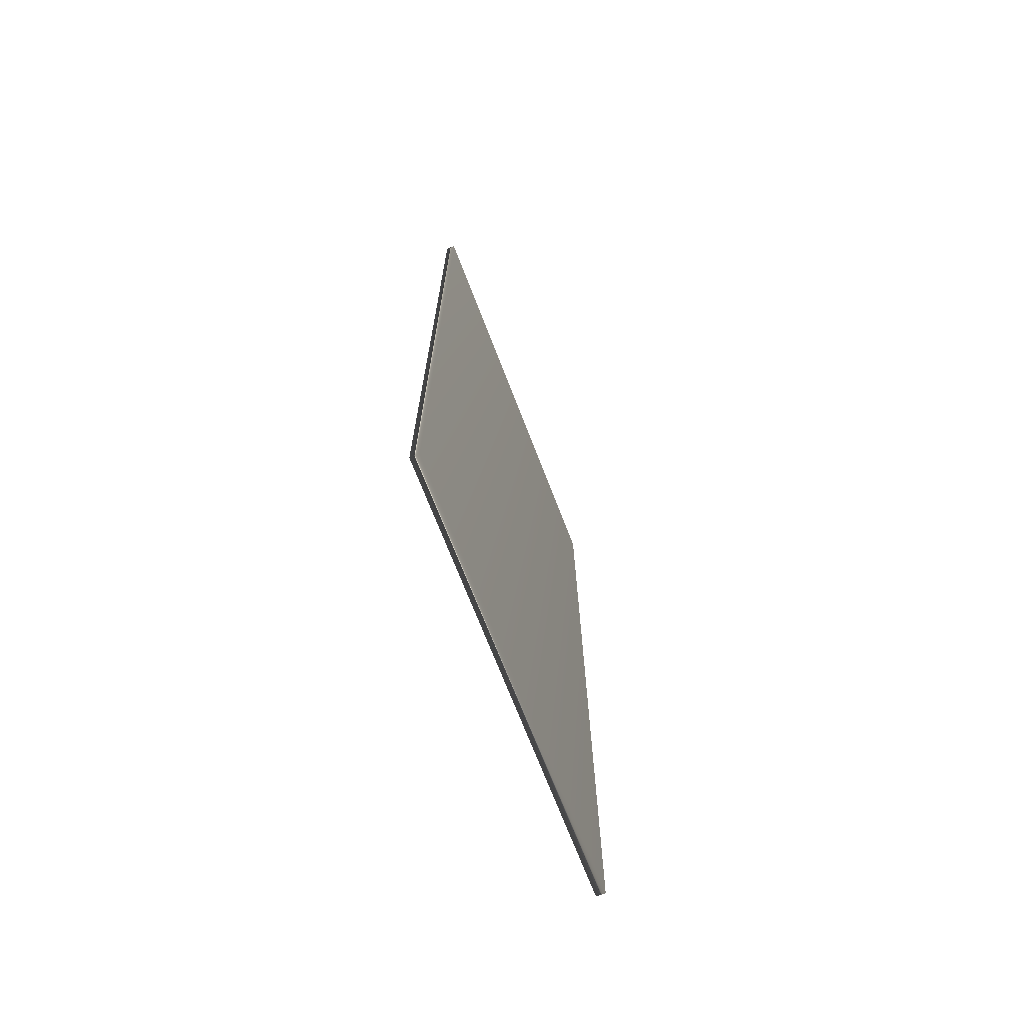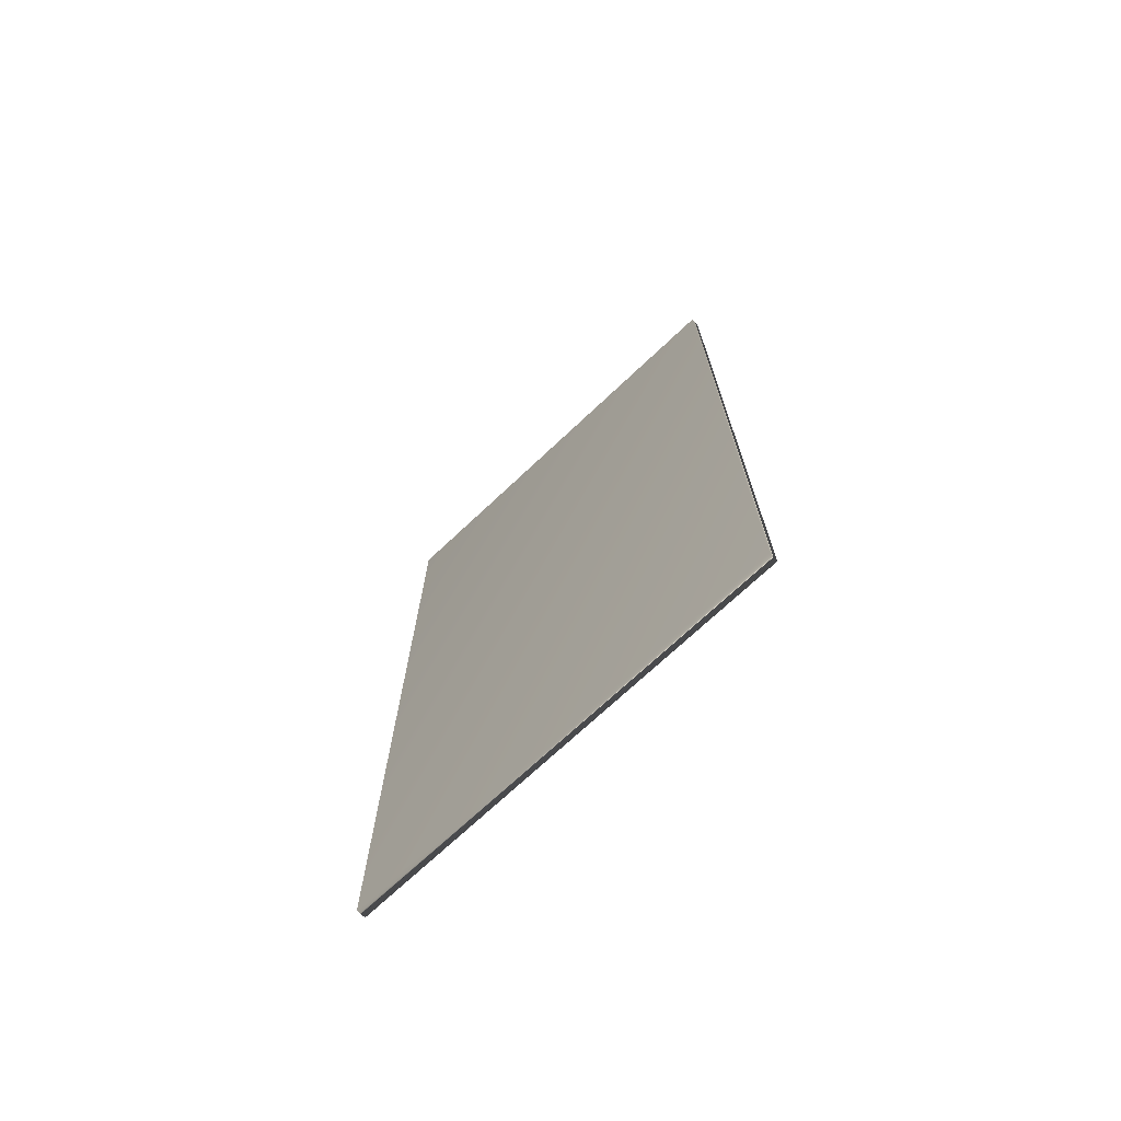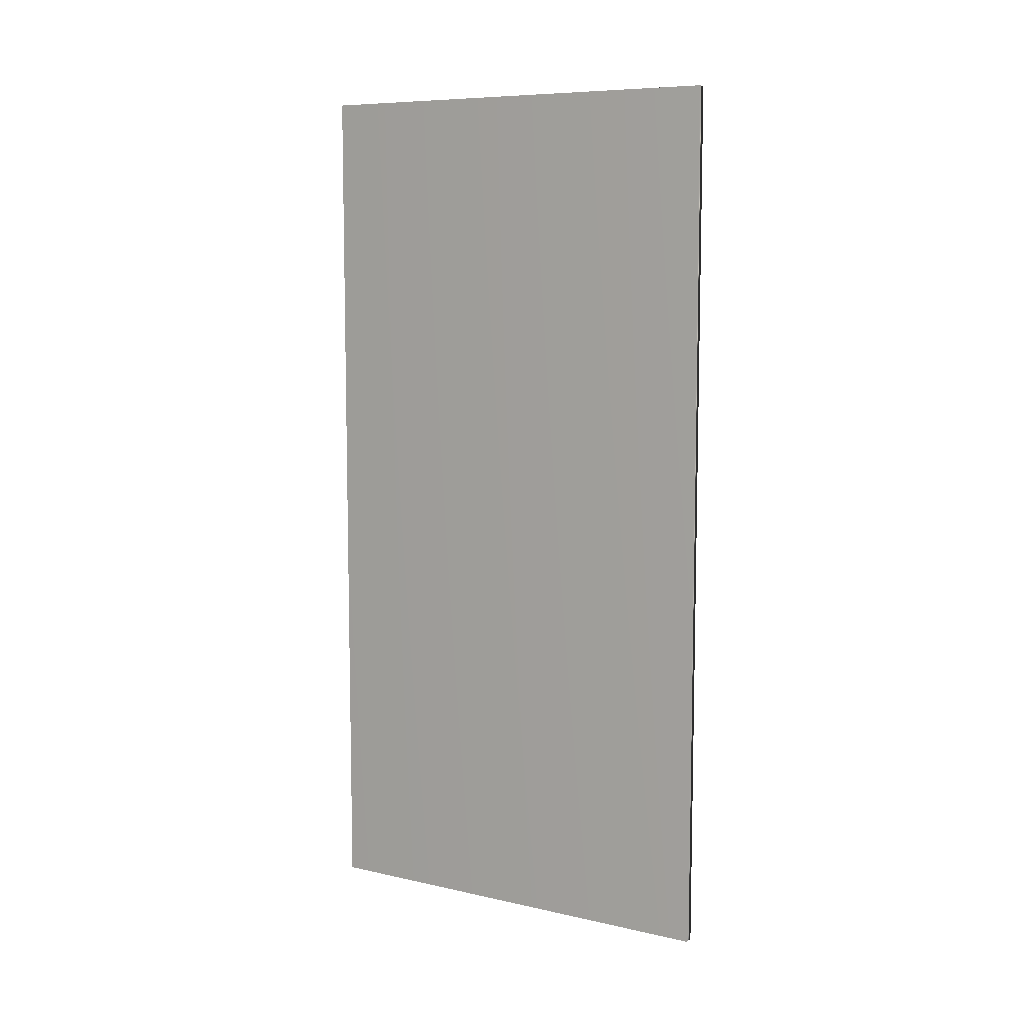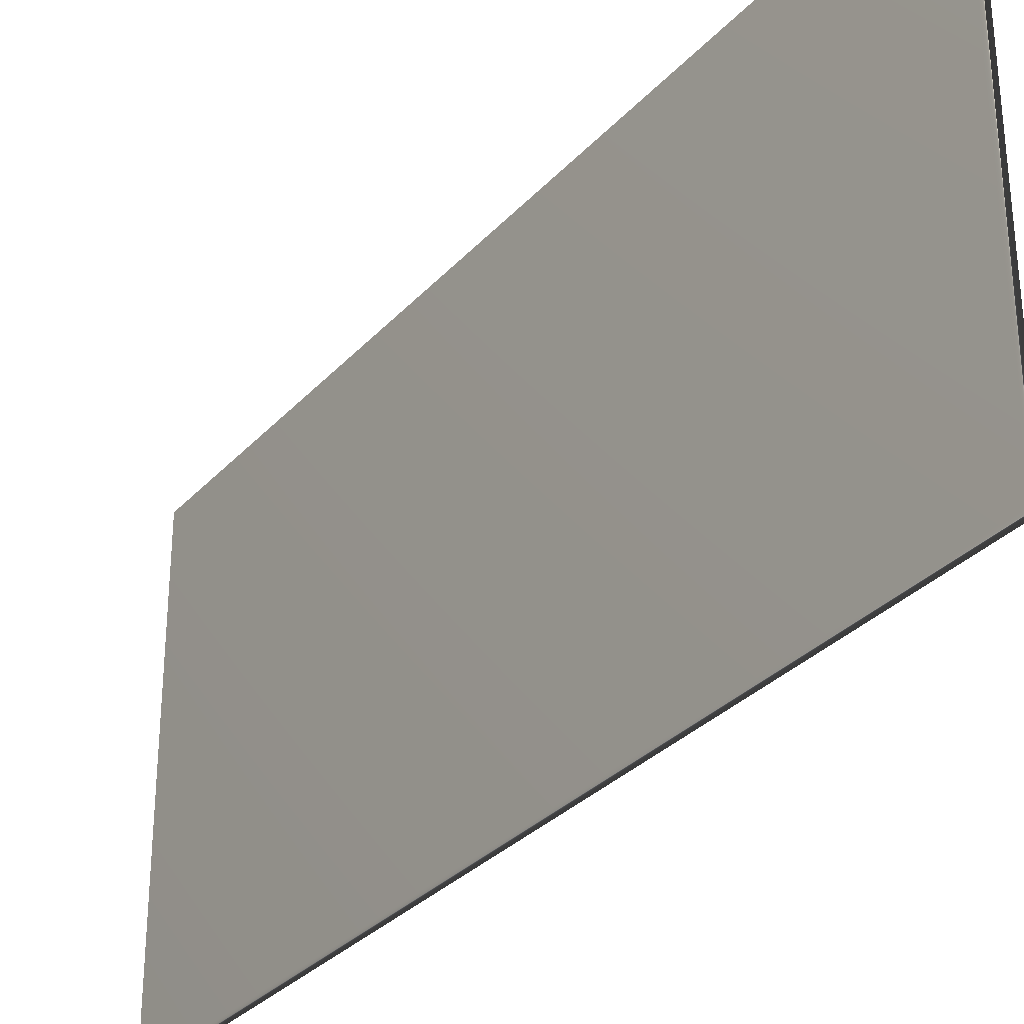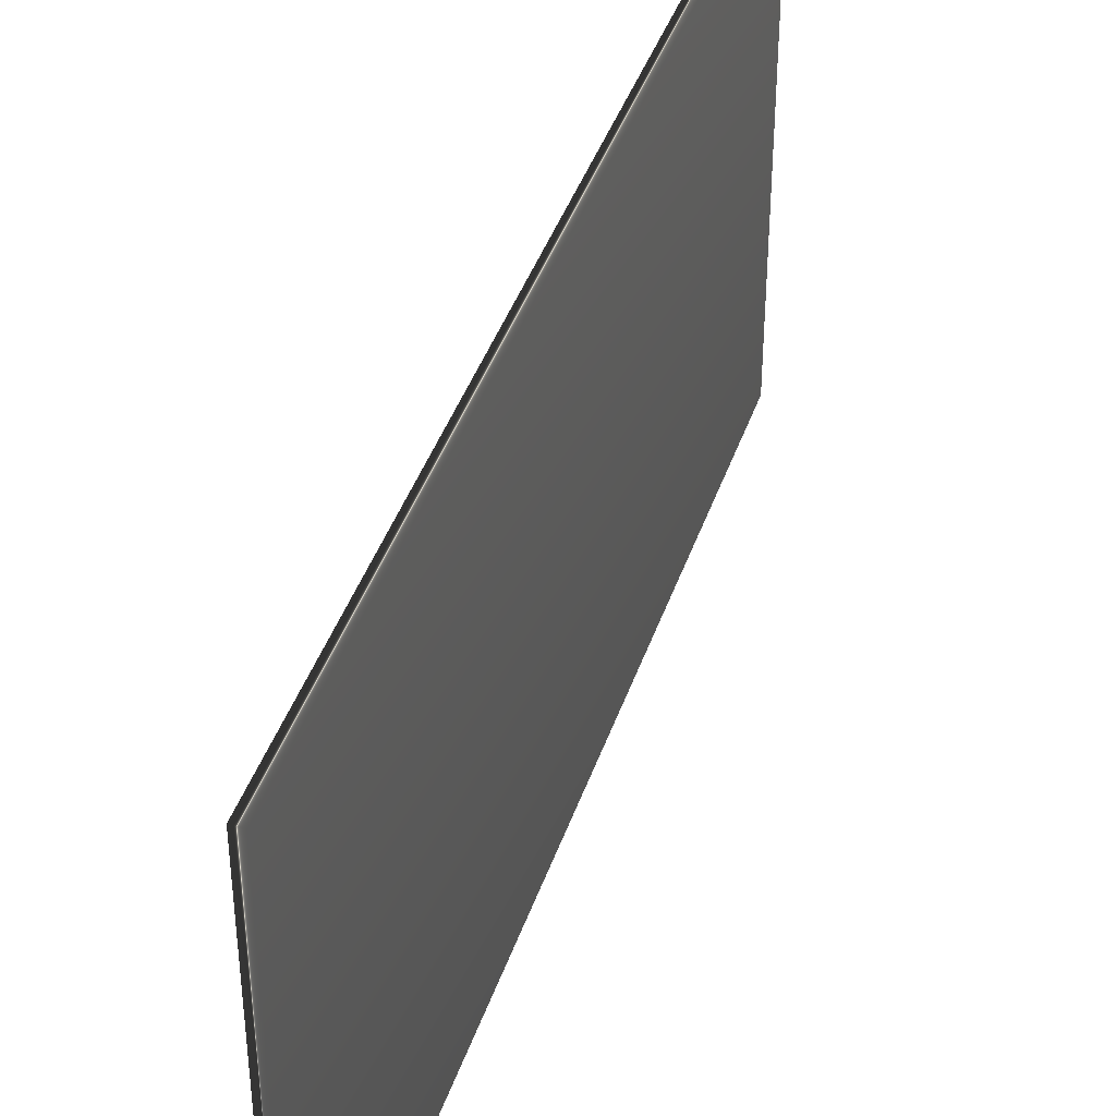
<metadata>
{"format":"obj","ext":"obj","renderer":"f3d","projection":"perspective","resolution":1024,"background":"white","views":[{"elev":-70.5,"azim":21.1,"up":"+Y"},{"elev":-71.5,"azim":-46.7,"up":"+Y"},{"elev":8.2,"azim":121.6,"up":"+Y"},{"elev":-31.2,"azim":-34.2,"up":"+Z"},{"elev":41.5,"azim":18.0,"up":"+Z"}]}
</metadata>
<code>
v 51.69 10.47 9.969
v 51.69 2.526 9.969
v 51.6 10.47 9.969
v 51.6 2.526 9.969
v 51.6 2.526 13.92
v 51.6 10.47 13.92
v 51.69 10.47 13.92
v 51.69 2.526 13.92
f 1 2 3
f 3 2 4
f 5 6 4
f 4 6 3
f 7 1 6
f 6 1 3
f 2 8 4
f 4 8 5
f 2 1 8
f 8 1 7
f 8 7 5
f 5 7 6

</code>
